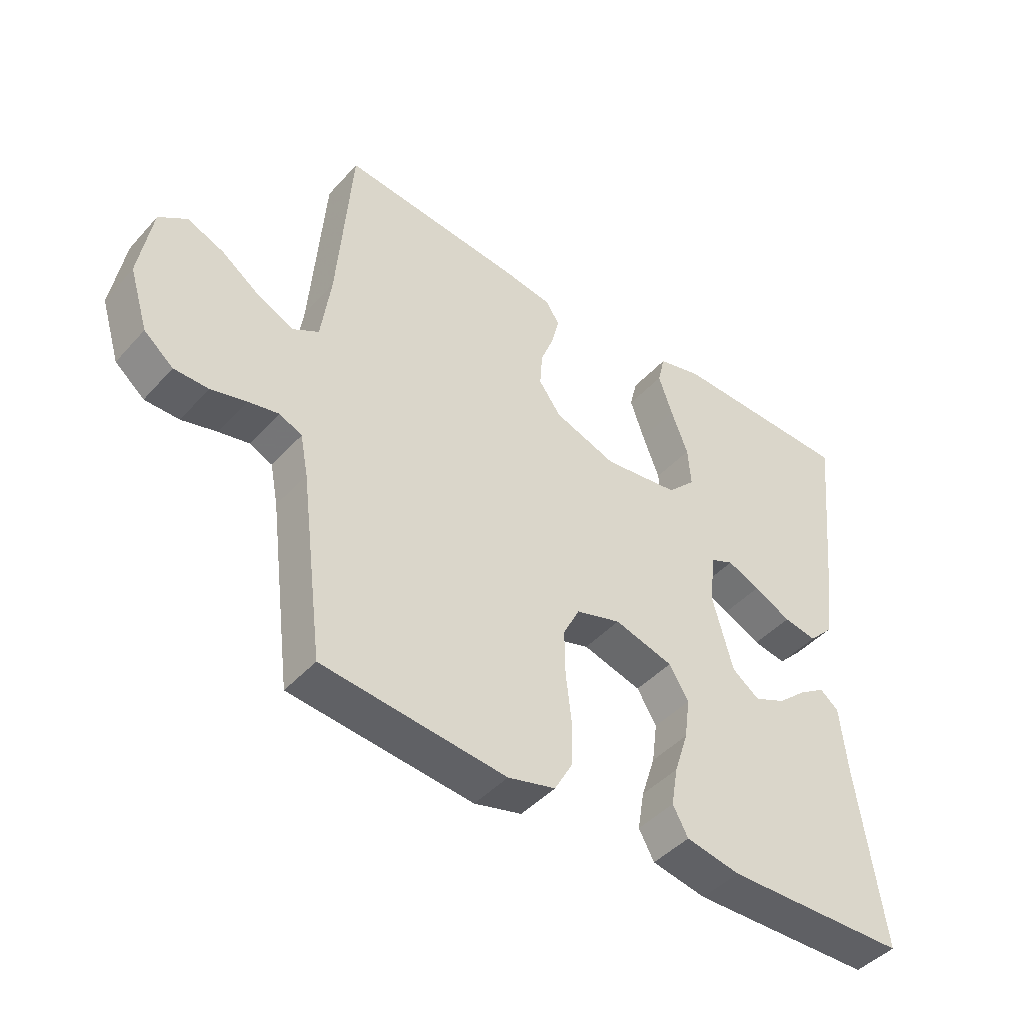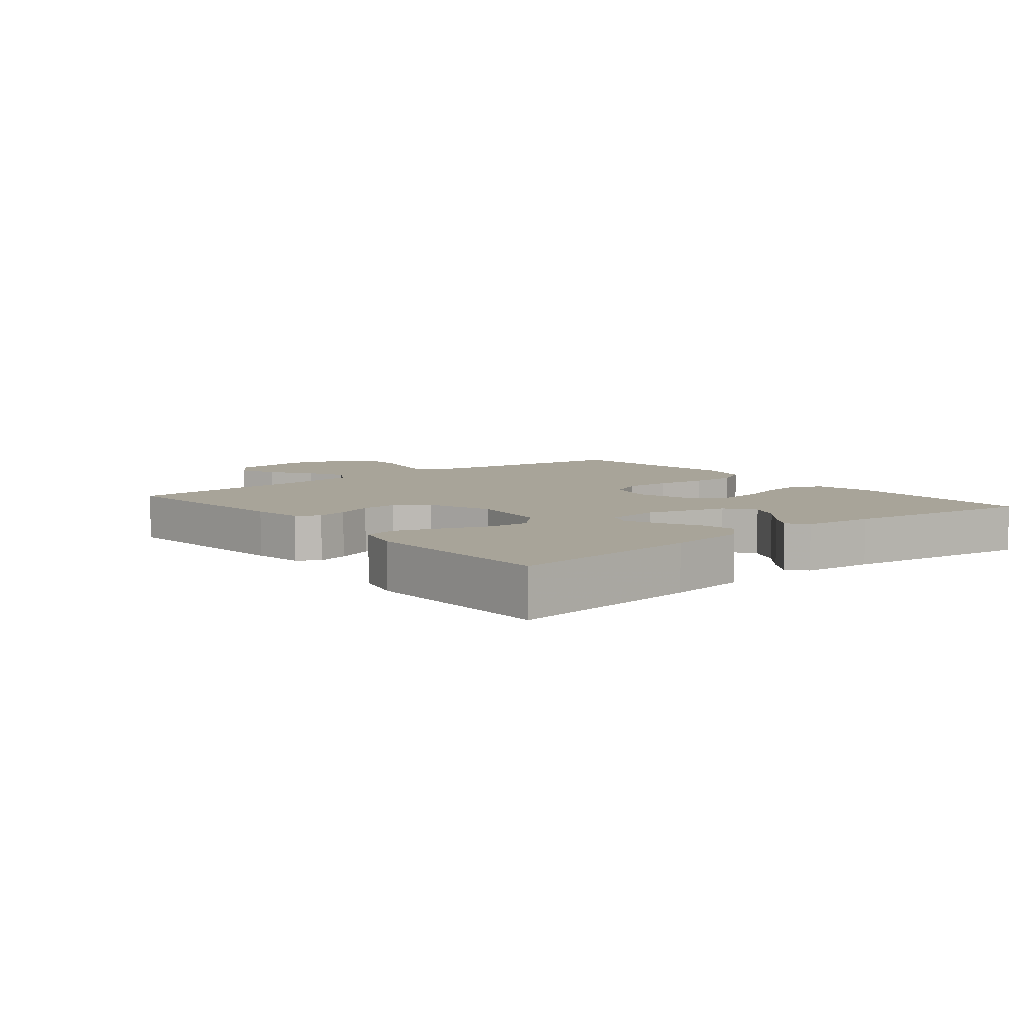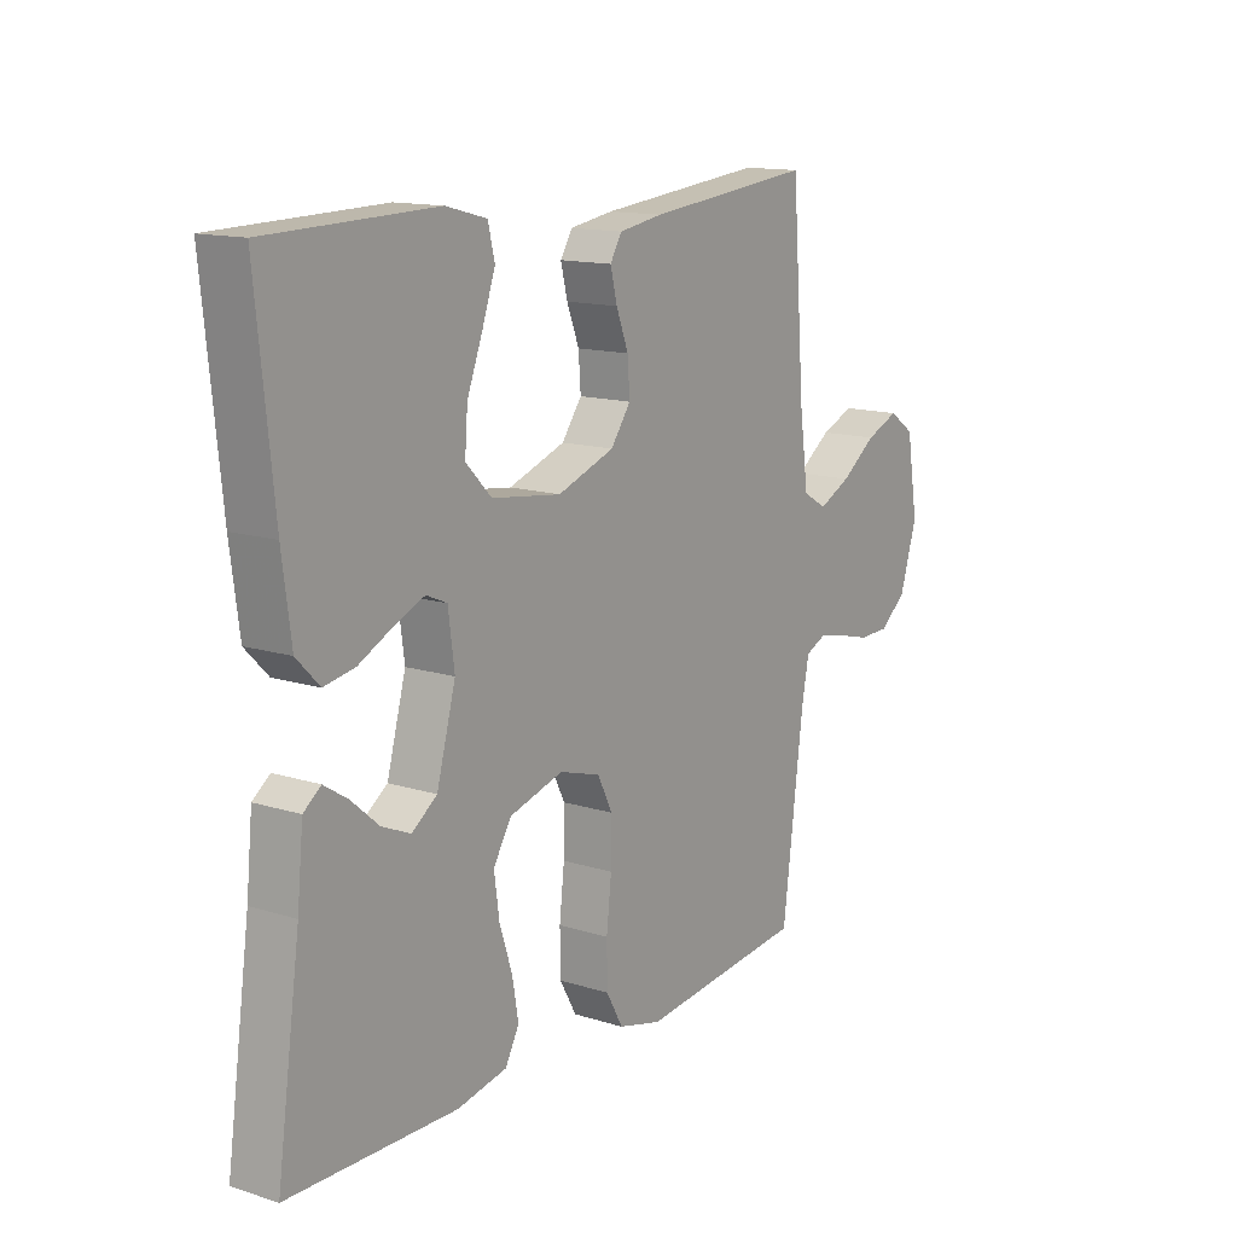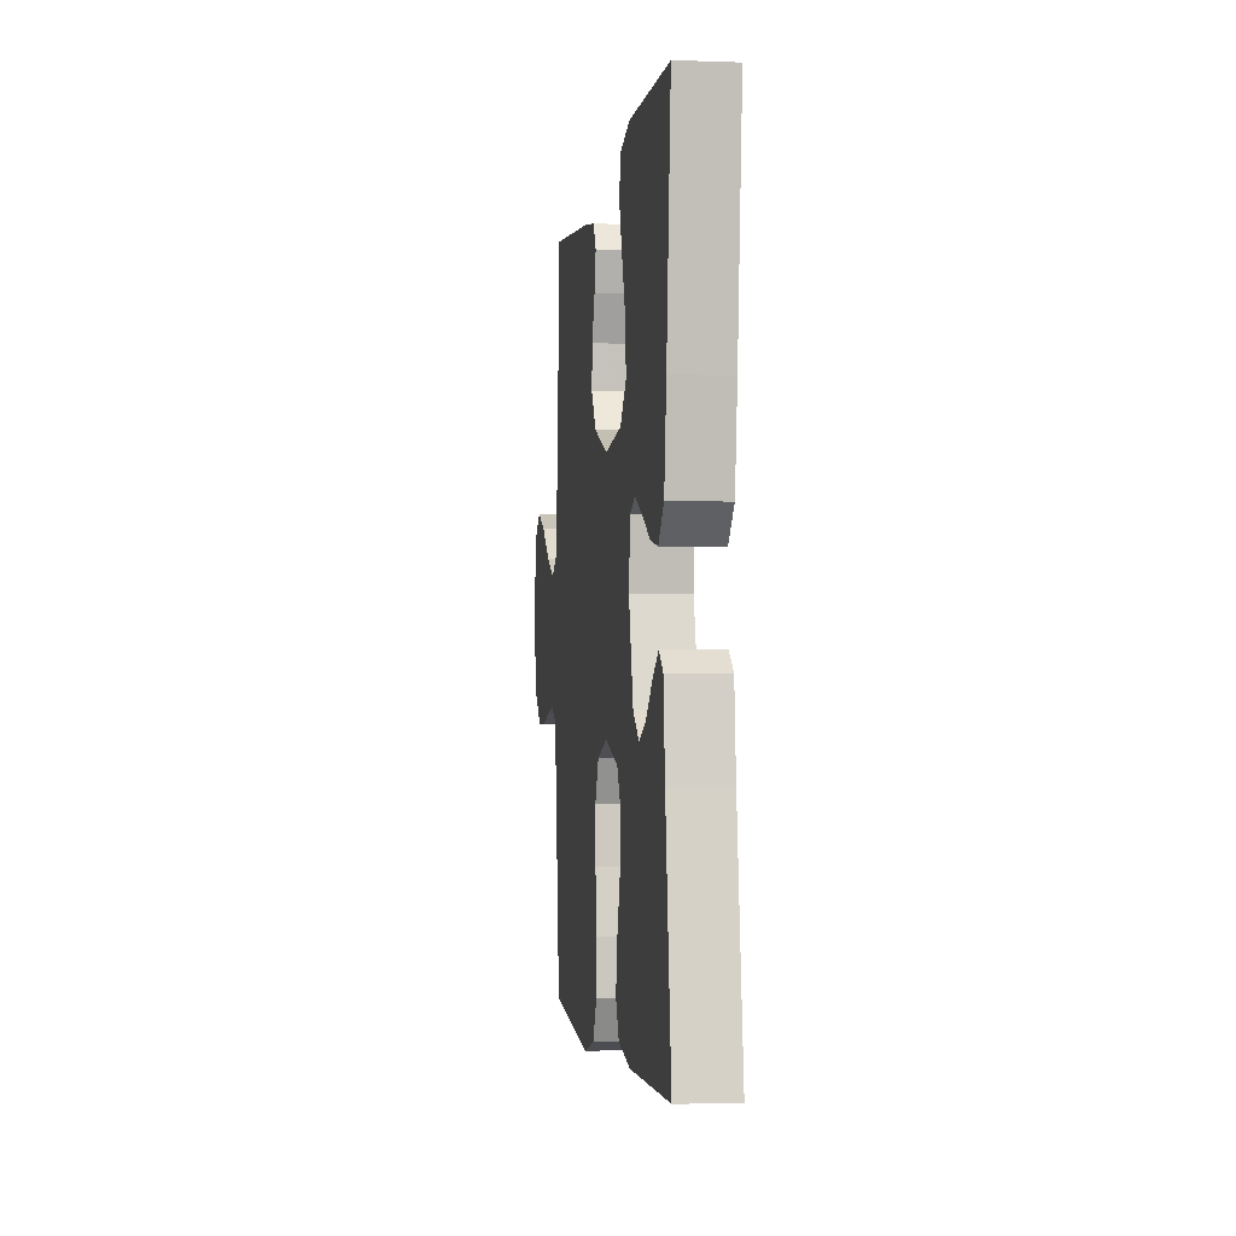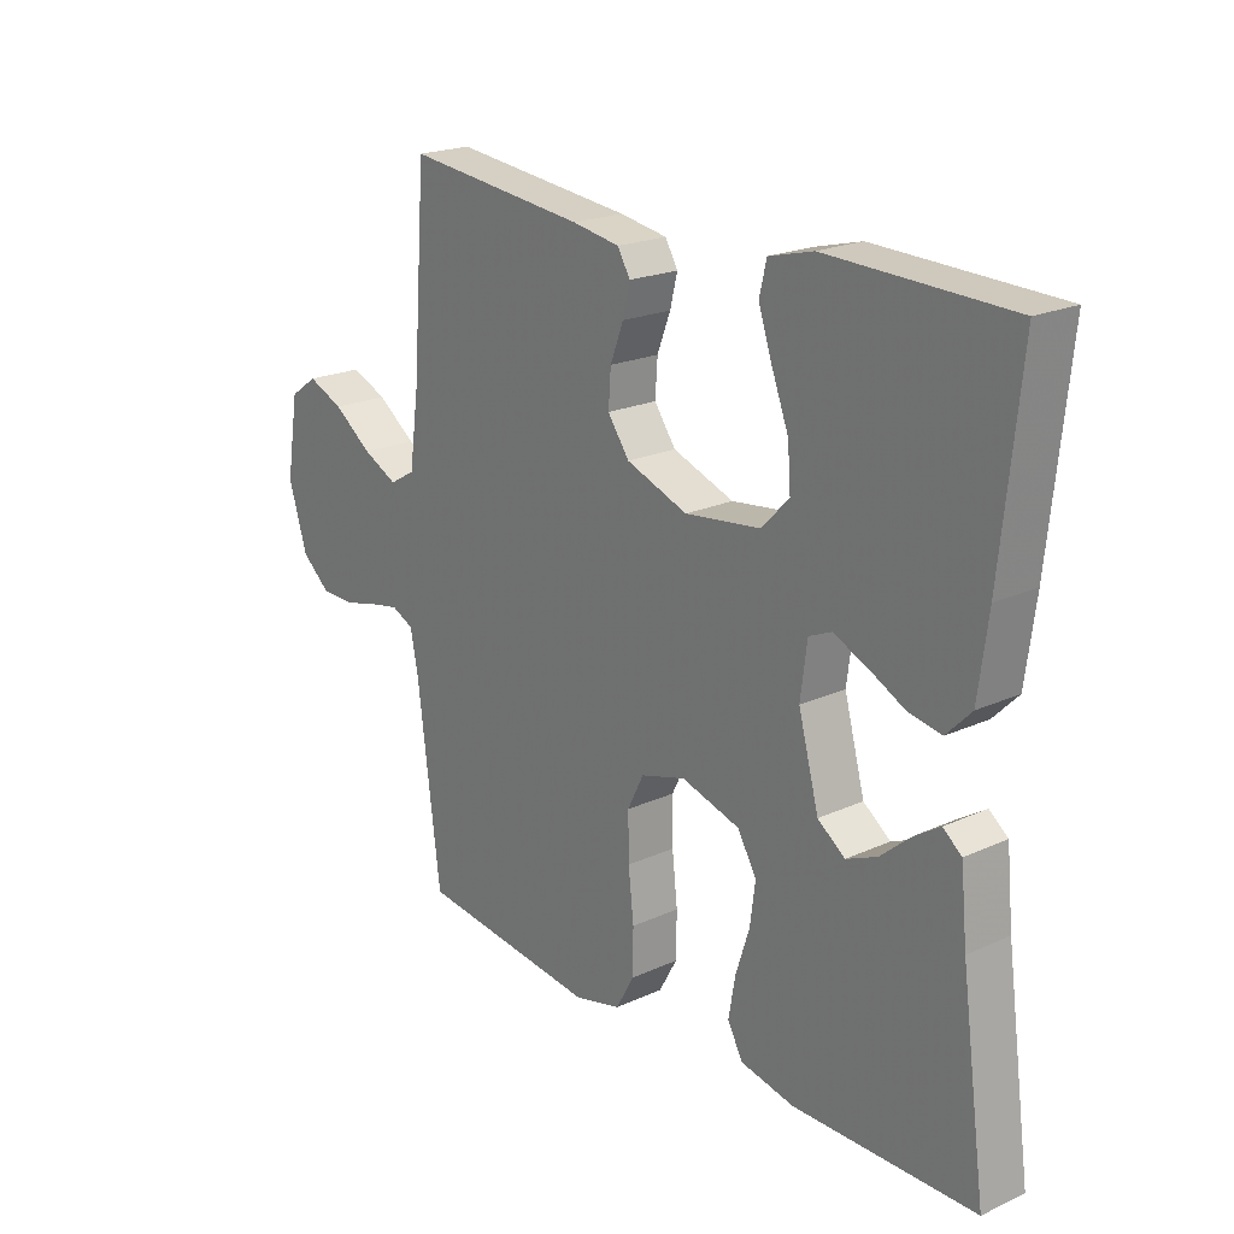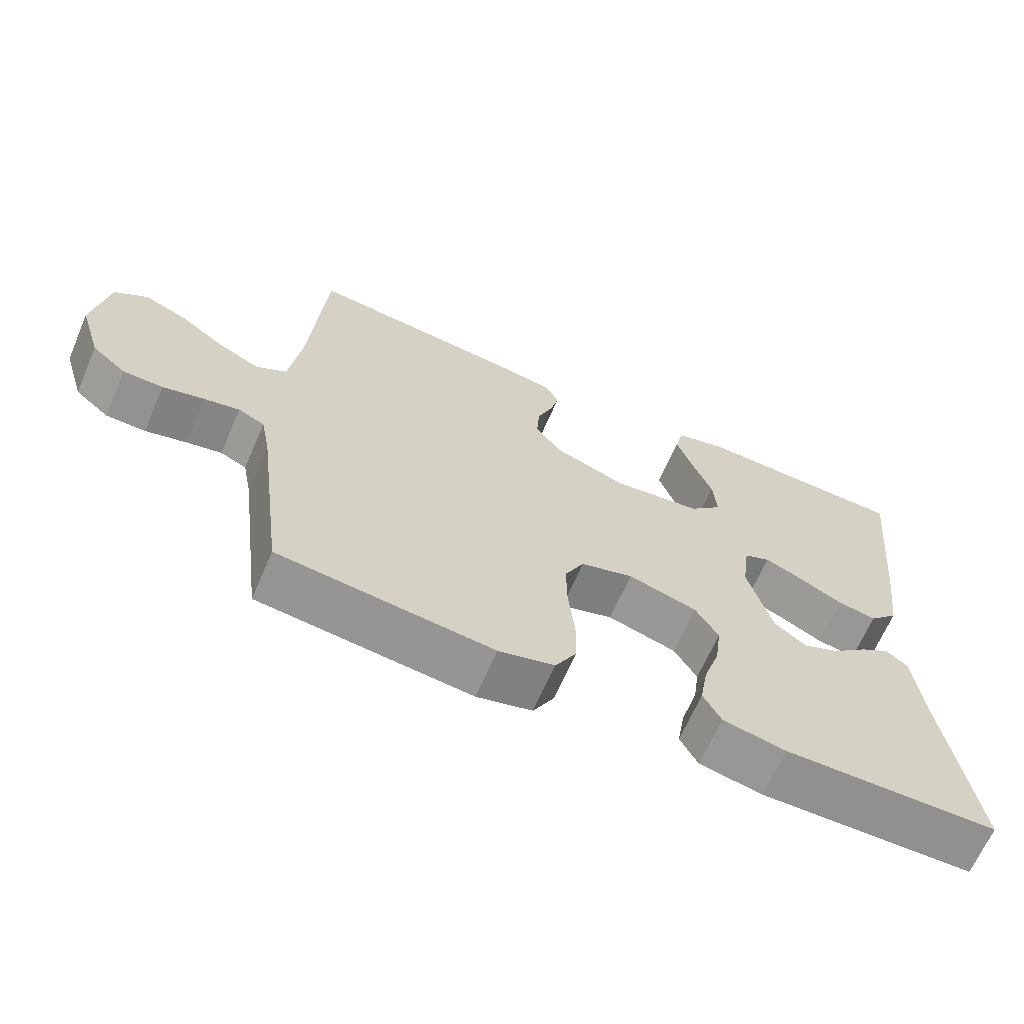
<metadata>
{"format":"obj","ext":"obj","renderer":"f3d","projection":"perspective","resolution":1024,"background":"white","views":[{"elev":-44.4,"azim":-38.7,"up":"+Z"},{"elev":7.1,"azim":51.0,"up":"+Y"},{"elev":13.8,"azim":125.0,"up":"+Z"},{"elev":-2.2,"azim":82.6,"up":"+Z"},{"elev":21.0,"azim":50.8,"up":"+Z"},{"elev":-65.9,"azim":-23.4,"up":"+Z"}]}
</metadata>
<code>
v 0.5 0.07 -0.5
v 0.2 0.07 -0.504
v 0.111 0.07 -0.486
v 0.086 0.07 -0.44
v 0.097 0.07 -0.376
v 0.12 0.07 -0.305
v 0.129 0.07 -0.238
v 0.097 0.07 -0.185
v 0 0.07 -0.157
v -0.074 0.07 -0.179
v -0.101 0.07 -0.233
v -0.1 0.07 -0.307
v -0.091 0.07 -0.387
v -0.092 0.07 -0.459
v -0.122 0.07 -0.513
v -0.2 0.07 -0.533
v -0.5 0.07 -0.5
v -0.538 0.07 -0.2
v -0.551 0.07 -0.133
v -0.588 0.07 -0.116
v -0.638 0.07 -0.126
v -0.696 0.07 -0.141
v -0.752 0.07 -0.14
v -0.8 0.07 -0.1
v -0.831 0.07 0
v -0.81 0.07 0.126
v -0.764 0.07 0.158
v -0.704 0.07 0.133
v -0.64 0.07 0.087
v -0.582 0.07 0.059
v -0.539 0.07 0.084
v -0.523 0.07 0.2
v -0.5 0.07 0.5
v -0.2 0.07 0.468
v -0.121 0.07 0.455
v -0.1 0.07 0.42
v -0.112 0.07 0.371
v -0.134 0.07 0.314
v -0.138 0.07 0.257
v -0.102 0.07 0.207
v 0 0.07 0.17
v 0.125 0.07 0.186
v 0.171 0.07 0.233
v 0.166 0.07 0.299
v 0.138 0.07 0.372
v 0.115 0.07 0.439
v 0.127 0.07 0.489
v 0.2 0.07 0.508
v 0.5 0.07 0.5
v 0.469 0.07 0.2
v 0.453 0.07 0.078
v 0.412 0.07 0.036
v 0.357 0.07 0.046
v 0.296 0.07 0.077
v 0.242 0.07 0.1
v 0.205 0.07 0.084
v 0.194 0.07 0
v 0.228 0.07 -0.125
v 0.273 0.07 -0.158
v 0.324 0.07 -0.136
v 0.374 0.07 -0.093
v 0.416 0.07 -0.066
v 0.447 0.07 -0.09
v 0.458 0.07 -0.2
v 0.5 0 -0.5
v 0.2 0 -0.504
v 0.111 0 -0.486
v 0.086 0 -0.44
v 0.097 0 -0.376
v 0.12 0 -0.305
v 0.129 0 -0.238
v 0.097 0 -0.185
v 0 0 -0.157
v -0.074 0 -0.179
v -0.101 0 -0.233
v -0.1 0 -0.307
v -0.091 0 -0.387
v -0.092 0 -0.459
v -0.122 0 -0.513
v -0.2 0 -0.533
v -0.5 0 -0.5
v -0.538 0 -0.2
v -0.551 0 -0.133
v -0.588 0 -0.116
v -0.638 0 -0.126
v -0.696 0 -0.141
v -0.752 0 -0.14
v -0.8 0 -0.1
v -0.831 0 0
v -0.81 0 0.126
v -0.764 0 0.158
v -0.704 0 0.133
v -0.64 0 0.087
v -0.582 0 0.059
v -0.539 0 0.084
v -0.523 0 0.2
v -0.5 0 0.5
v -0.2 0 0.468
v -0.121 0 0.455
v -0.1 0 0.42
v -0.112 0 0.371
v -0.134 0 0.314
v -0.138 0 0.257
v -0.102 0 0.207
v 0 0 0.17
v 0.125 0 0.186
v 0.171 0 0.233
v 0.166 0 0.299
v 0.138 0 0.372
v 0.115 0 0.439
v 0.127 0 0.489
v 0.2 0 0.508
v 0.5 0 0.5
v 0.469 0 0.2
v 0.453 0 0.078
v 0.412 0 0.036
v 0.357 0 0.046
v 0.296 0 0.077
v 0.242 0 0.1
v 0.205 0 0.084
v 0.194 0 0
v 0.228 0 -0.125
v 0.273 0 -0.158
v 0.324 0 -0.136
v 0.374 0 -0.093
v 0.416 0 -0.066
v 0.447 0 -0.09
v 0.458 0 -0.2
f 62 63 64
f 61 62 64
f 60 61 64
f 4 5 6
f 3 4 6
f 2 3 6
f 1 2 6
f 64 1 6
f 60 64 6
f 59 60 6
f 58 59 6 7
f 57 58 7 8
f 56 57 8 9
f 52 53 54
f 51 52 54
f 50 51 54
f 49 50 54
f 48 49 54
f 47 48 54
f 46 47 54
f 45 46 54
f 44 45 54
f 43 44 54 55
f 42 43 55 56
f 36 37 38
f 35 36 38
f 34 35 38
f 33 34 38
f 32 33 38
f 31 32 38 39
f 30 31 39 40
f 27 28 29
f 26 27 29
f 25 26 29
f 24 25 29
f 23 24 29
f 22 23 29
f 21 22 29
f 20 21 29 30
f 30 40 41
f 20 30 41
f 19 20 41
f 16 17 18
f 15 16 18
f 14 15 18
f 13 14 18
f 12 13 18
f 11 12 18 19
f 56 9 10
f 42 56 10
f 41 42 10
f 19 41 10
f 10 11 19
f 128 127 126
f 128 126 125
f 128 125 124
f 70 69 68
f 70 68 67
f 70 67 66
f 70 66 65
f 70 65 128
f 70 128 124
f 70 124 123
f 71 70 123 122
f 72 71 122 121
f 73 72 121 120
f 118 117 116
f 118 116 115
f 118 115 114
f 118 114 113
f 118 113 112
f 118 112 111
f 118 111 110
f 118 110 109
f 118 109 108
f 119 118 108 107
f 120 119 107 106
f 102 101 100
f 102 100 99
f 102 99 98
f 102 98 97
f 102 97 96
f 103 102 96 95
f 104 103 95 94
f 93 92 91
f 93 91 90
f 93 90 89
f 93 89 88
f 93 88 87
f 93 87 86
f 93 86 85
f 94 93 85 84
f 105 104 94
f 105 94 84
f 105 84 83
f 82 81 80
f 82 80 79
f 82 79 78
f 82 78 77
f 82 77 76
f 83 82 76 75
f 74 73 120
f 74 120 106
f 74 106 105
f 74 105 83
f 83 75 74
f 1 65 66 2
f 2 66 67 3
f 3 67 68 4
f 4 68 69 5
f 5 69 70 6
f 6 70 71 7
f 7 71 72 8
f 8 72 73 9
f 9 73 74 10
f 10 74 75 11
f 11 75 76 12
f 12 76 77 13
f 13 77 78 14
f 14 78 79 15
f 15 79 80 16
f 16 80 81 17
f 17 81 82 18
f 18 82 83 19
f 19 83 84 20
f 20 84 85 21
f 21 85 86 22
f 22 86 87 23
f 23 87 88 24
f 24 88 89 25
f 25 89 90 26
f 26 90 91 27
f 27 91 92 28
f 28 92 93 29
f 29 93 94 30
f 30 94 95 31
f 31 95 96 32
f 32 96 97 33
f 33 97 98 34
f 34 98 99 35
f 35 99 100 36
f 36 100 101 37
f 37 101 102 38
f 38 102 103 39
f 39 103 104 40
f 40 104 105 41
f 41 105 106 42
f 42 106 107 43
f 43 107 108 44
f 44 108 109 45
f 45 109 110 46
f 46 110 111 47
f 47 111 112 48
f 48 112 113 49
f 49 113 114 50
f 50 114 115 51
f 51 115 116 52
f 52 116 117 53
f 53 117 118 54
f 54 118 119 55
f 55 119 120 56
f 56 120 121 57
f 57 121 122 58
f 58 122 123 59
f 59 123 124 60
f 60 124 125 61
f 61 125 126 62
f 62 126 127 63
f 63 127 128 64
f 64 128 65 1

</code>
